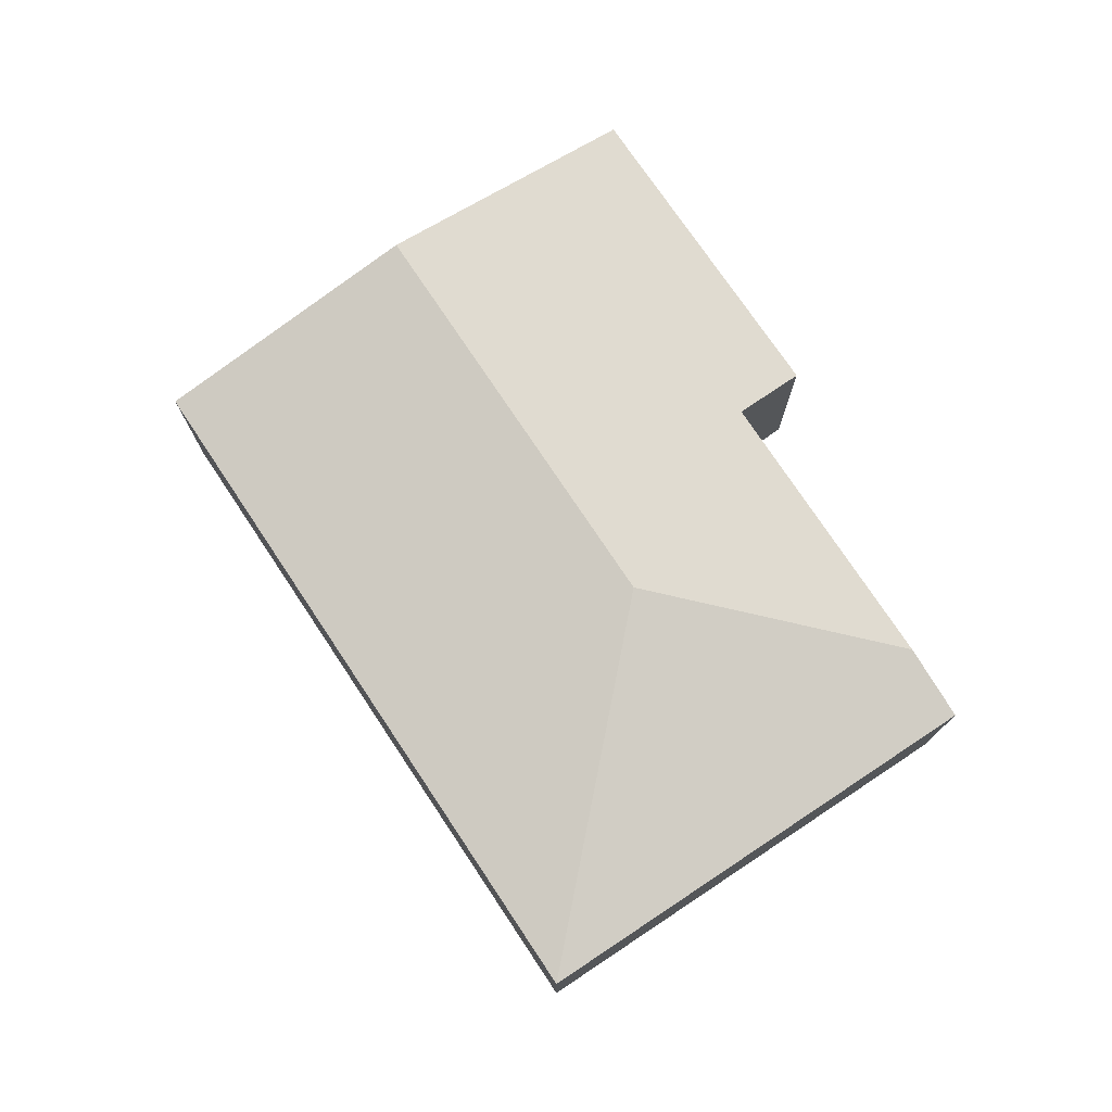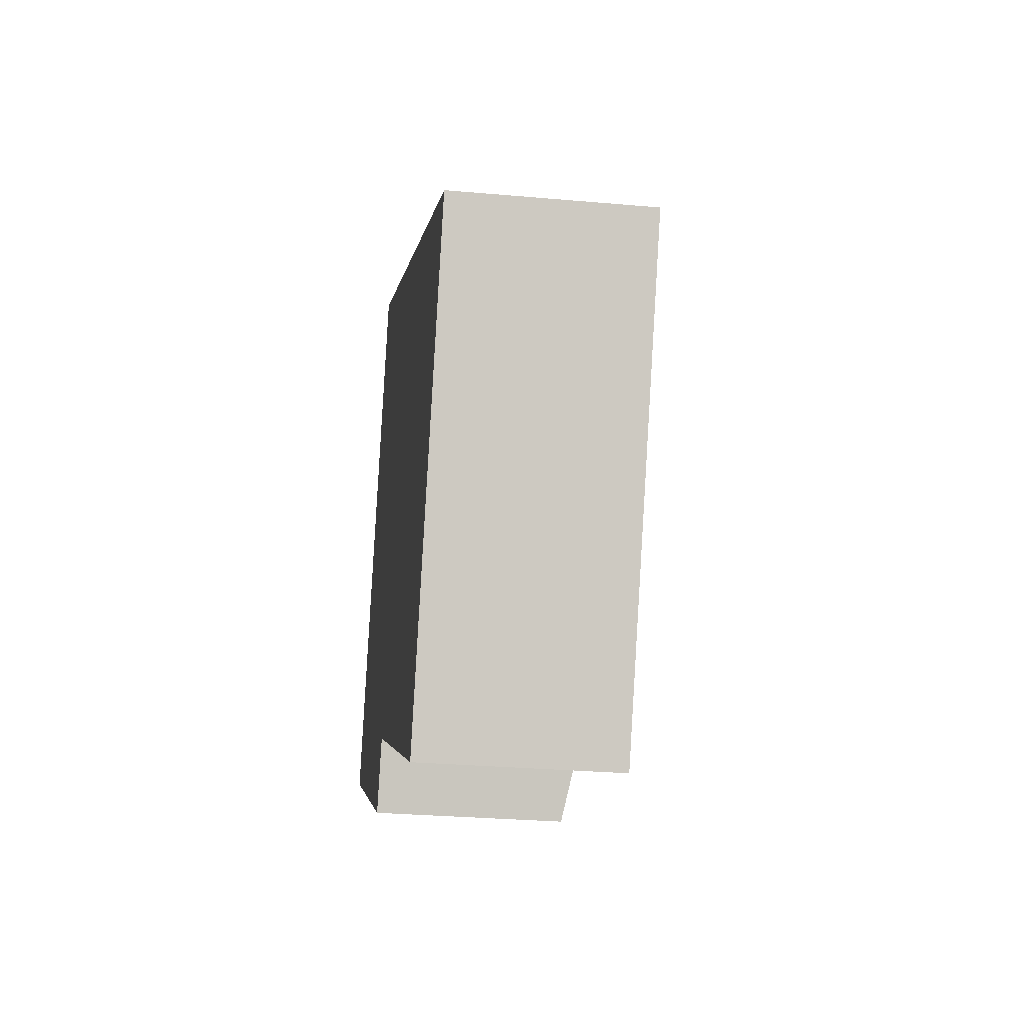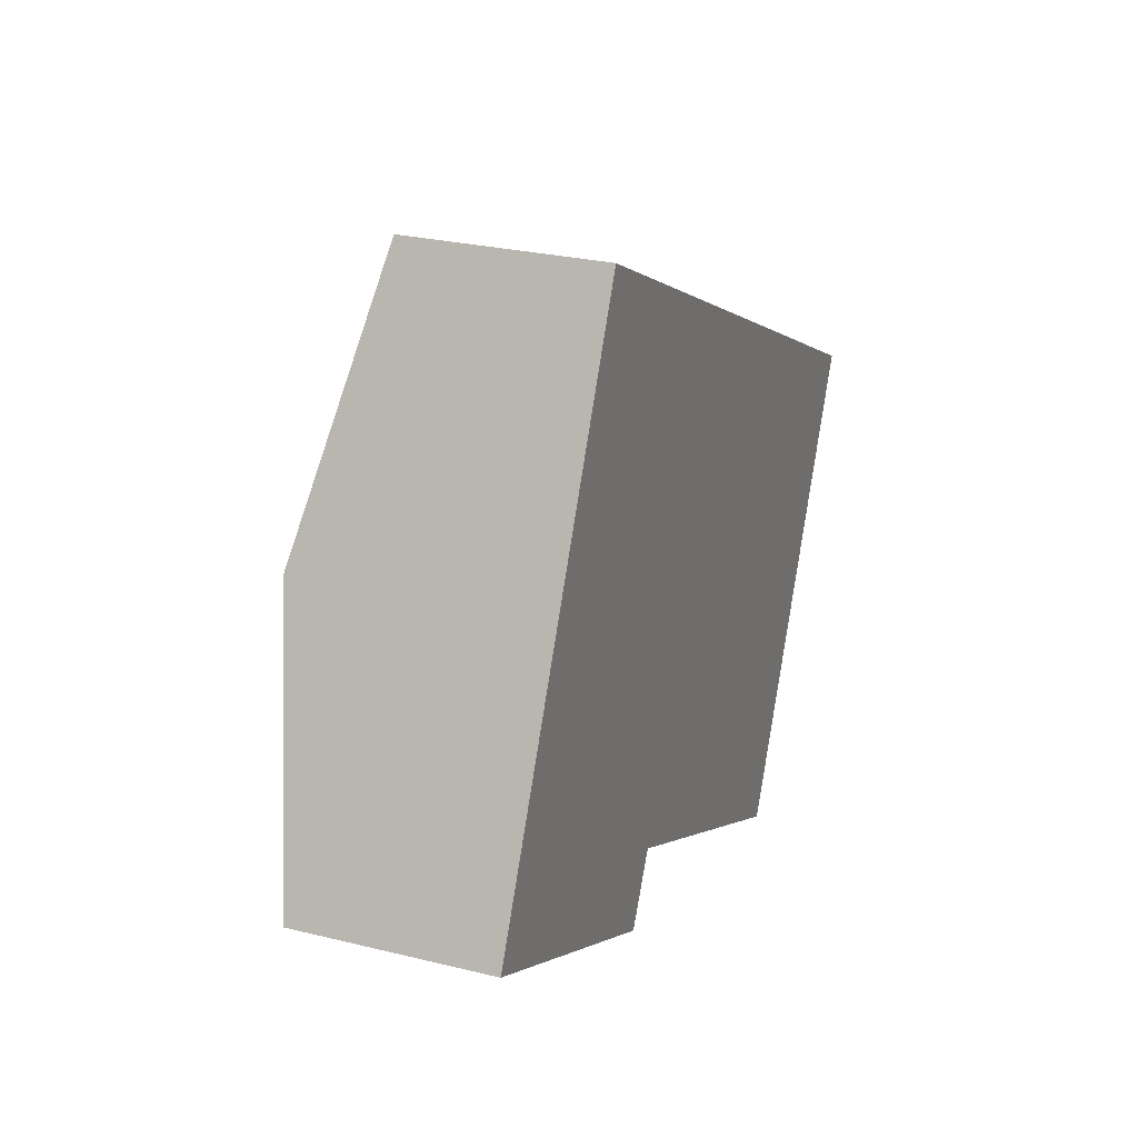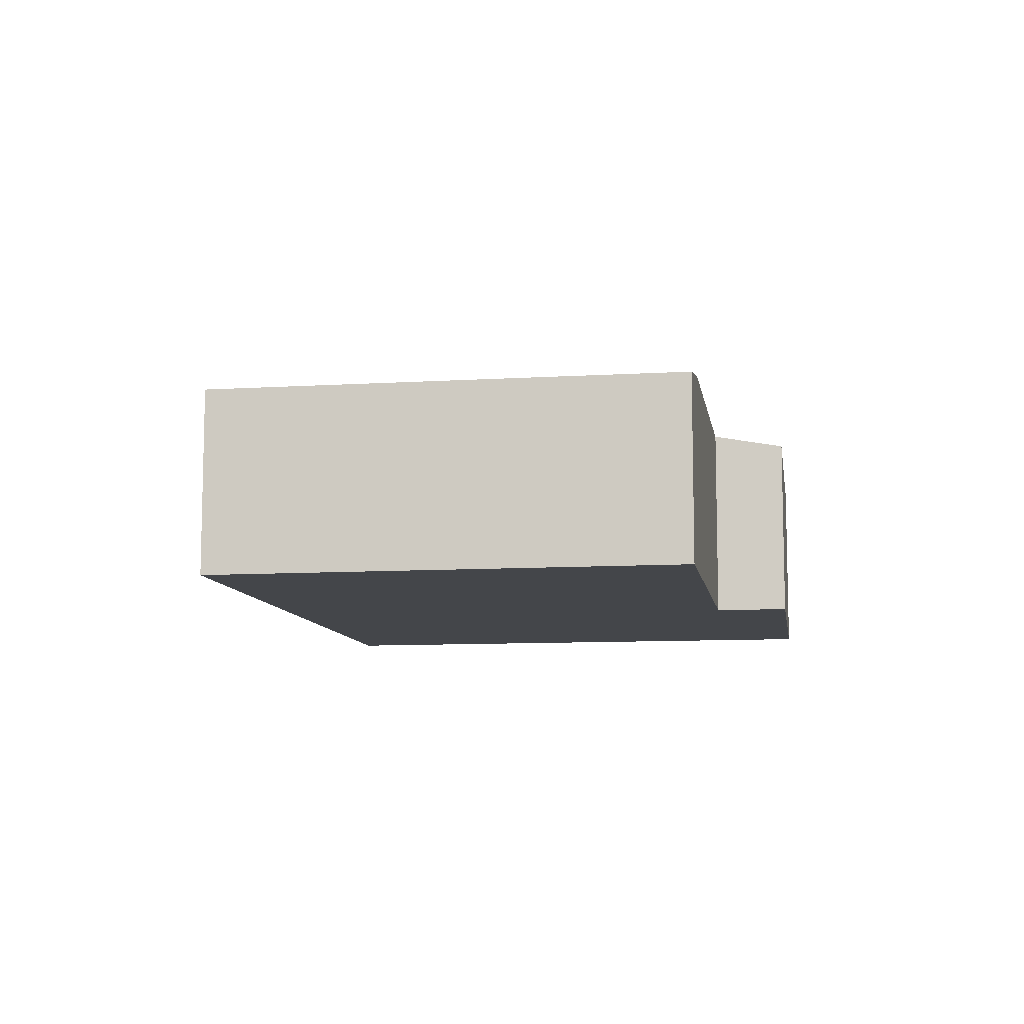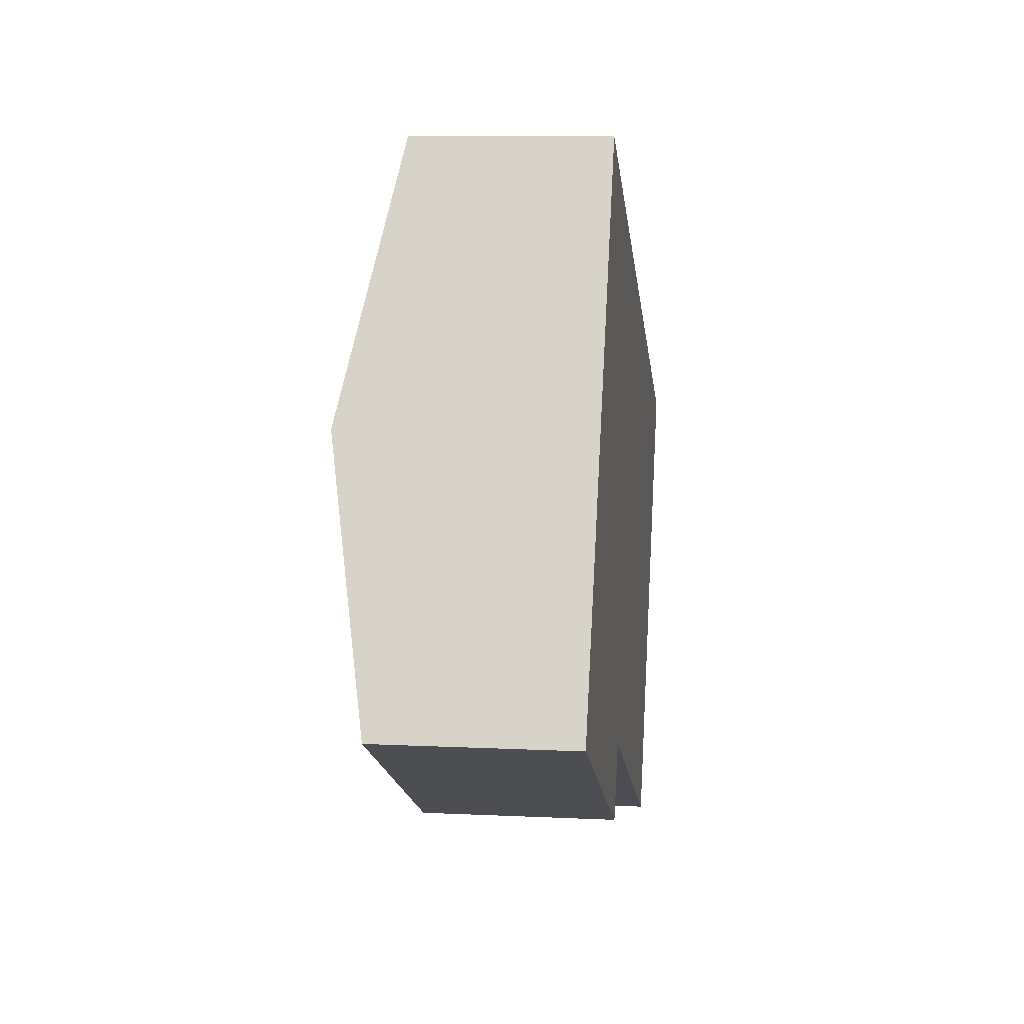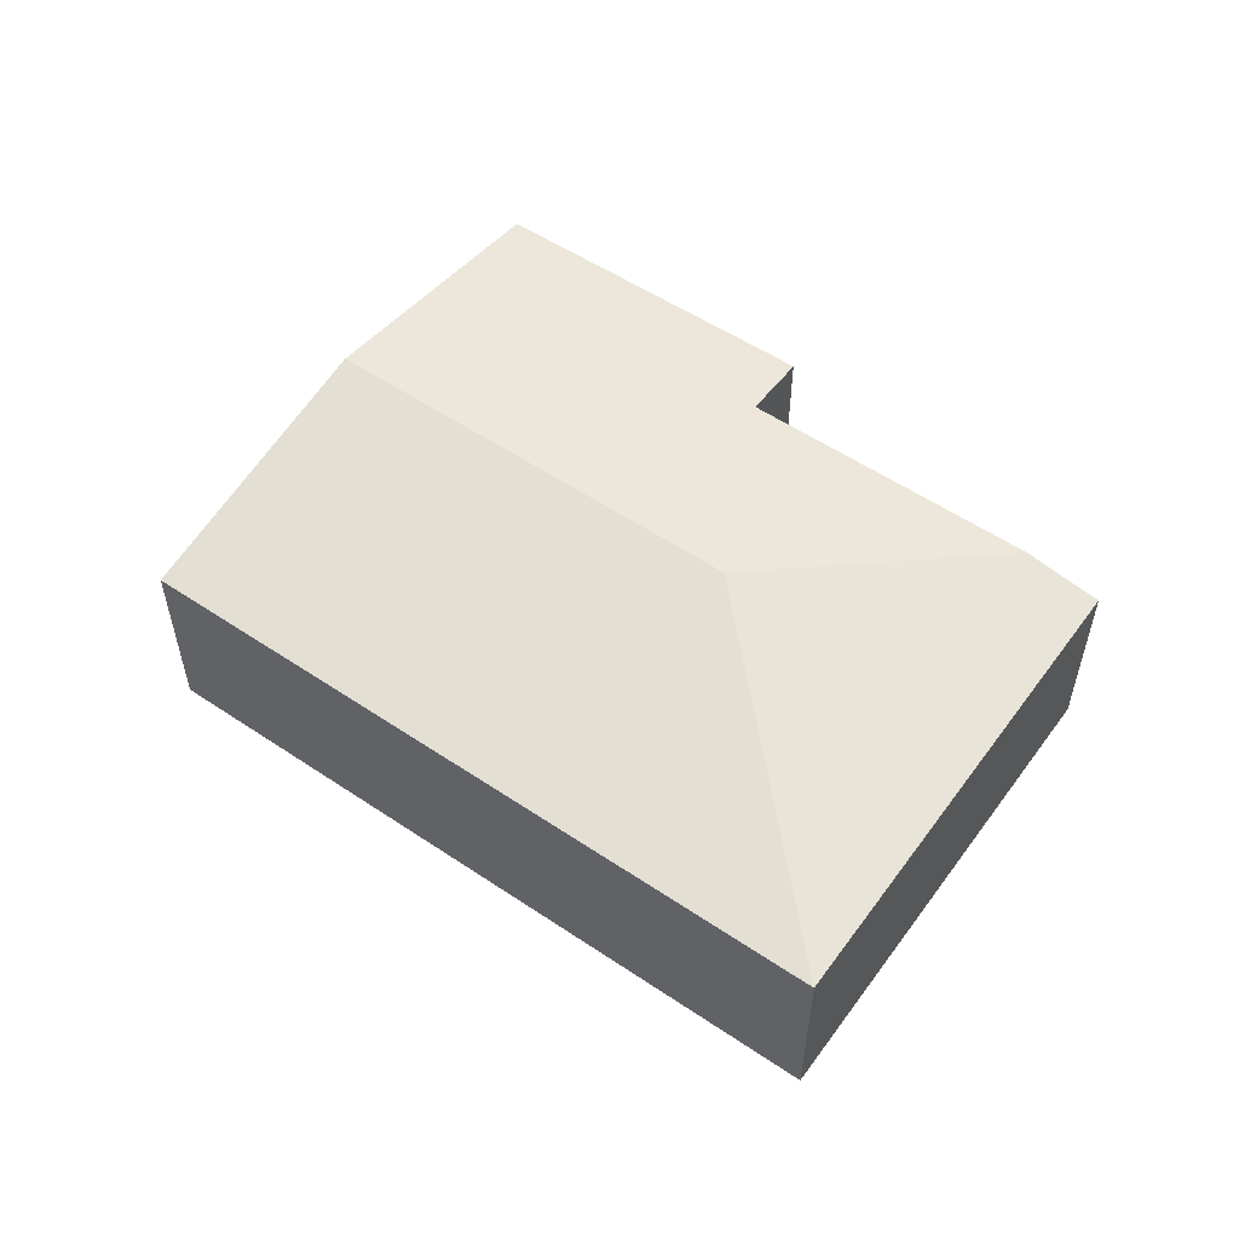
<metadata>
{"format":"obj","ext":"obj","renderer":"f3d","projection":"perspective","resolution":1024,"background":"white","views":[{"elev":75.9,"azim":82.2,"up":"+Y"},{"elev":-28.7,"azim":82.4,"up":"+Z"},{"elev":26.4,"azim":-68.7,"up":"+Z"},{"elev":-9.4,"azim":125.0,"up":"+Y"},{"elev":9.4,"azim":-82.8,"up":"+Z"},{"elev":55.3,"azim":61.2,"up":"+Y"}]}
</metadata>
<code>
v  6.177 2.802 0.657
v  7.781 2.286 -2.825
v  7.3 2.379 -2.593
v  8.136 2.218 -2.997
v  10.64 2.222 2.201
v  0 2.231 1.366e-16
v  4.044 2.378 -1.019
v  3.621 2.224 -1.802
v  1.441 2.802 2.954
v  2.903 2.222 5.952
v  3.422 2.222 5.7
v  10.13 2.222 2.449
v  10.19 2.222 2.42
v  0 0 0
v  3.621 1.103e-16 -1.802
v  8.136 1.835e-16 -2.997
v  4.044 6.24e-17 -1.019
v  7.3 1.588e-16 -2.593
v  7.781 1.73e-16 -2.825
v  1.441 -1.809e-16 2.954
v  2.903 -3.645e-16 5.952
v  3.422 -3.49e-16 5.7
v  10.13 -1.5e-16 2.449
v  10.64 -1.348e-16 2.201
v  10.19 -1.482e-16 2.42
g defaultobject
f 1 2 3
f 2 1 4
f 4 1 5
f 6 7 8
f 7 6 1
f 1 6 9
f 1 3 7
f 10 1 9
f 1 10 11
f 1 11 12
f 1 12 5
f 5 12 13
f 8 14 6
f 14 8 15
f 16 2 4
f 2 16 3
f 3 16 7
f 7 16 17
f 17 16 18
f 18 16 19
f 14 9 6
f 9 14 20
f 9 20 10
f 10 20 21
f 21 11 10
f 11 21 12
f 12 21 22
f 12 22 23
f 12 23 13
f 13 23 5
f 5 23 24
f 24 23 25
f 24 4 5
f 4 24 16
f 17 8 7
f 8 17 15
f 25 16 24
f 16 25 23
f 16 23 22
f 16 22 19
f 19 22 18
f 18 22 17
f 17 22 21
f 17 21 20
f 17 20 15
f 15 20 14

</code>
